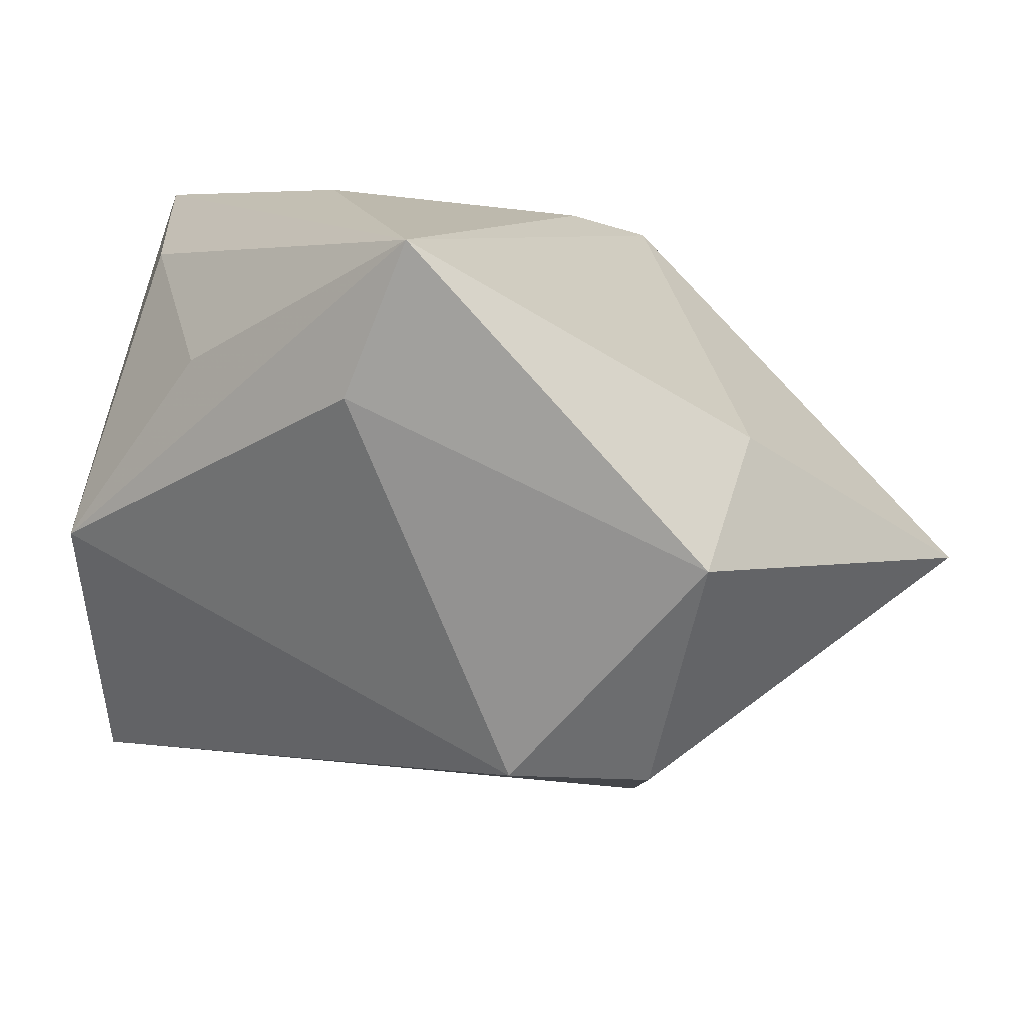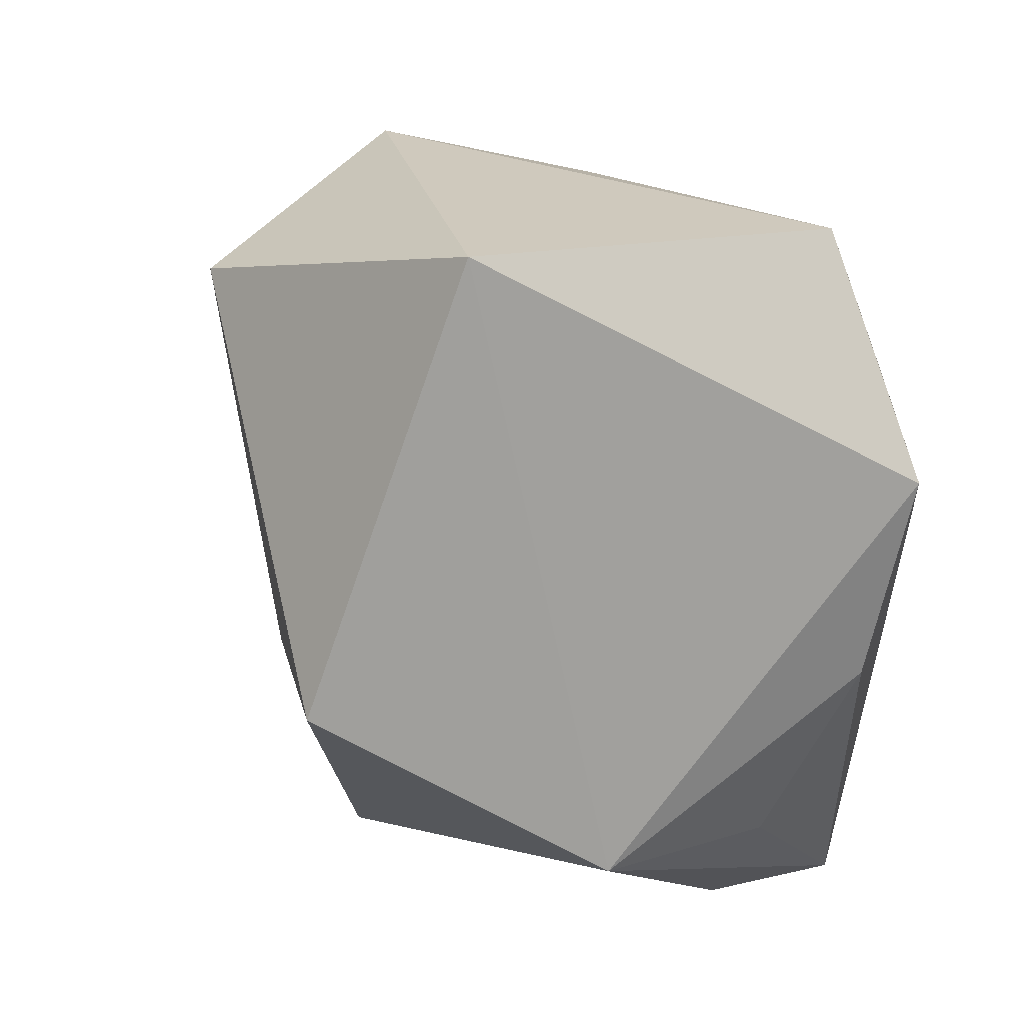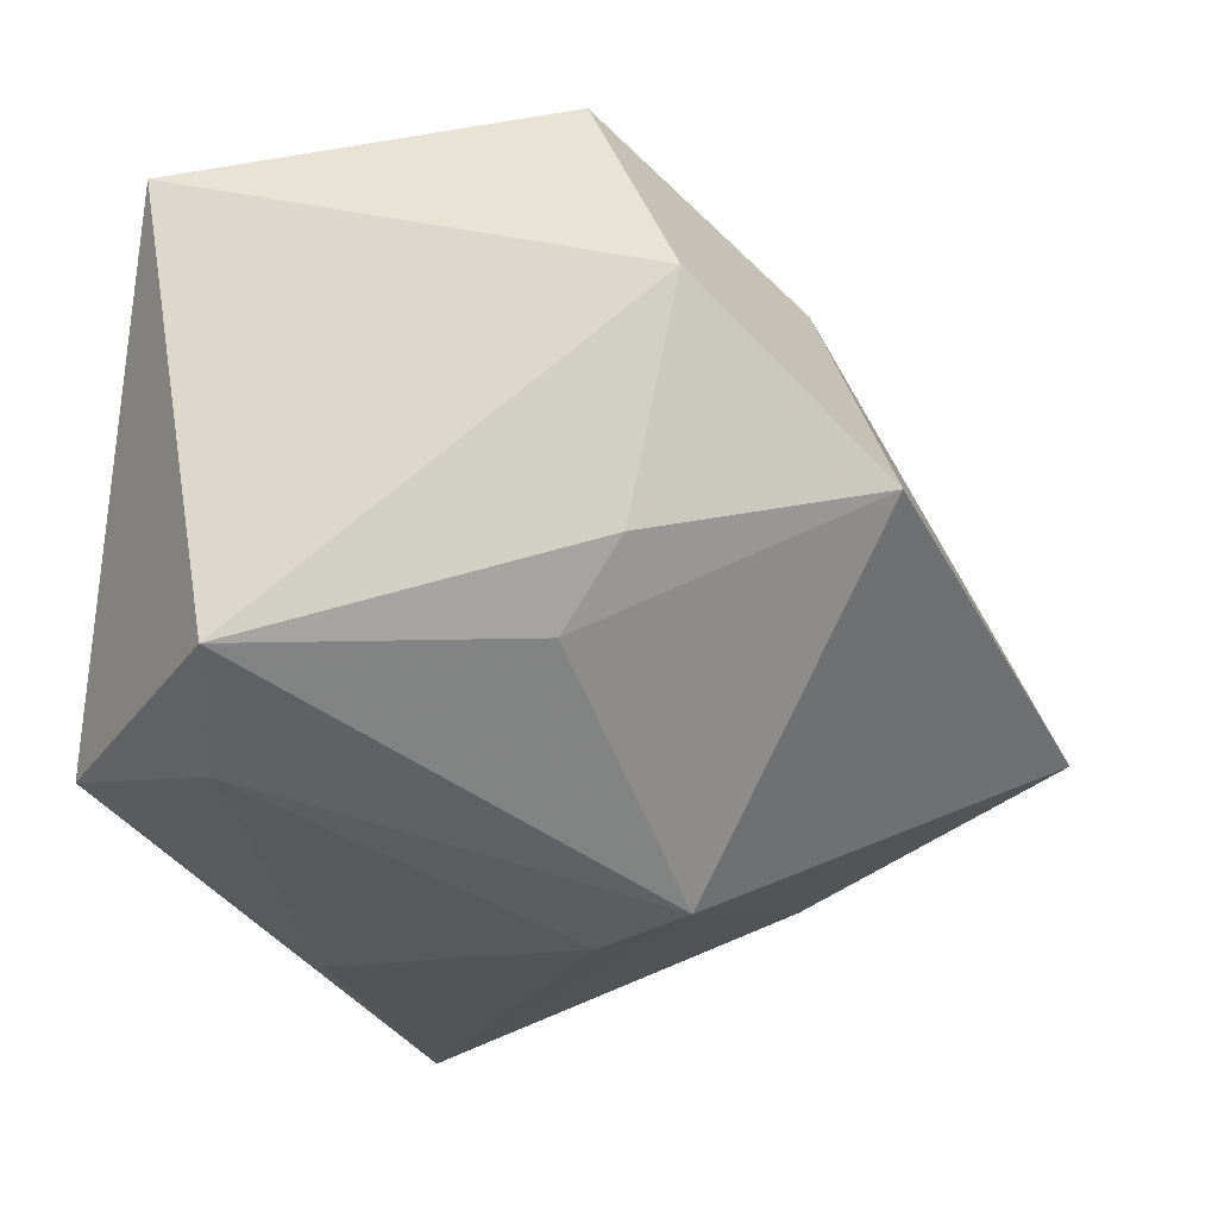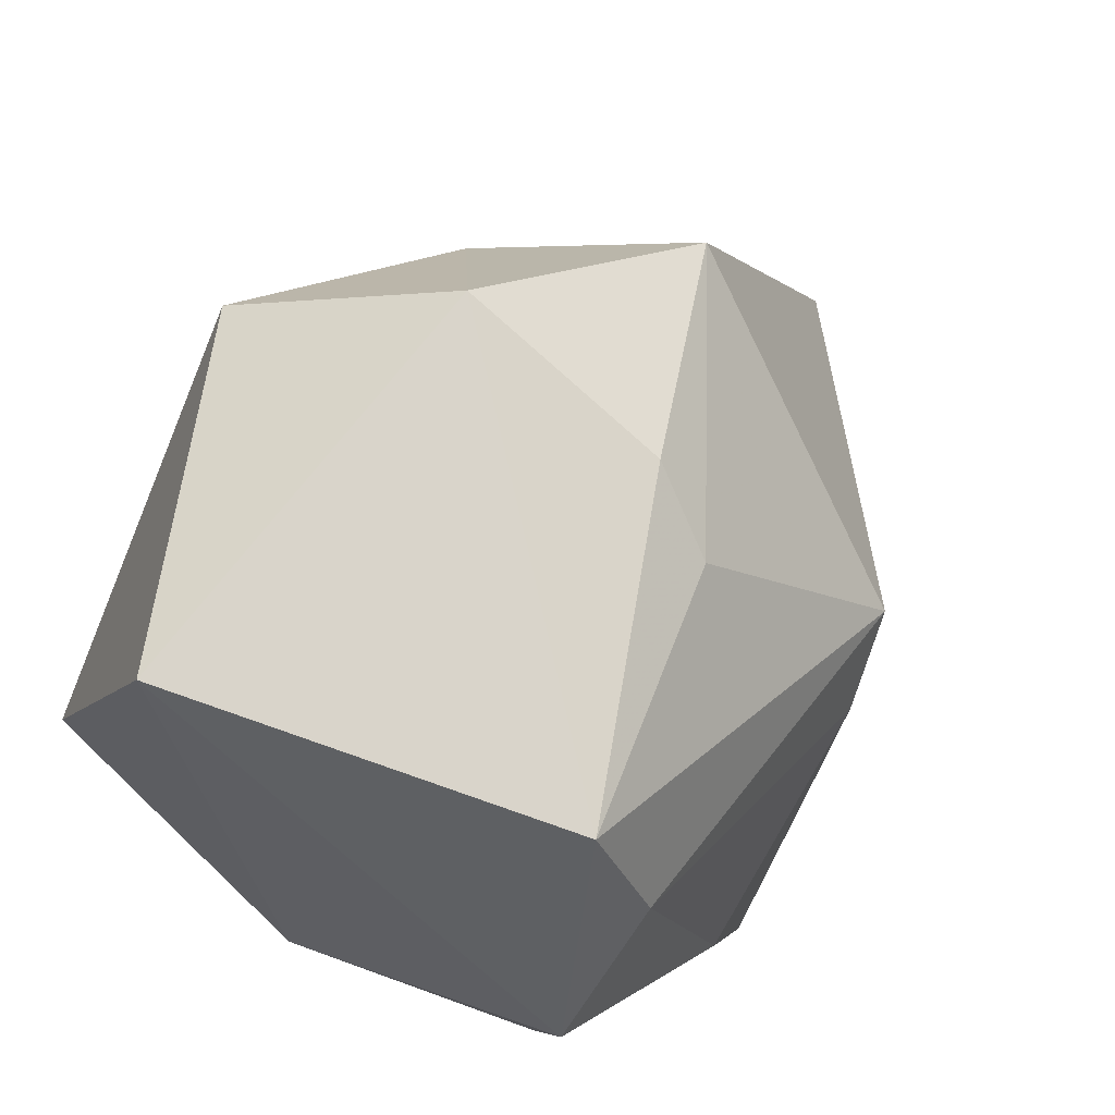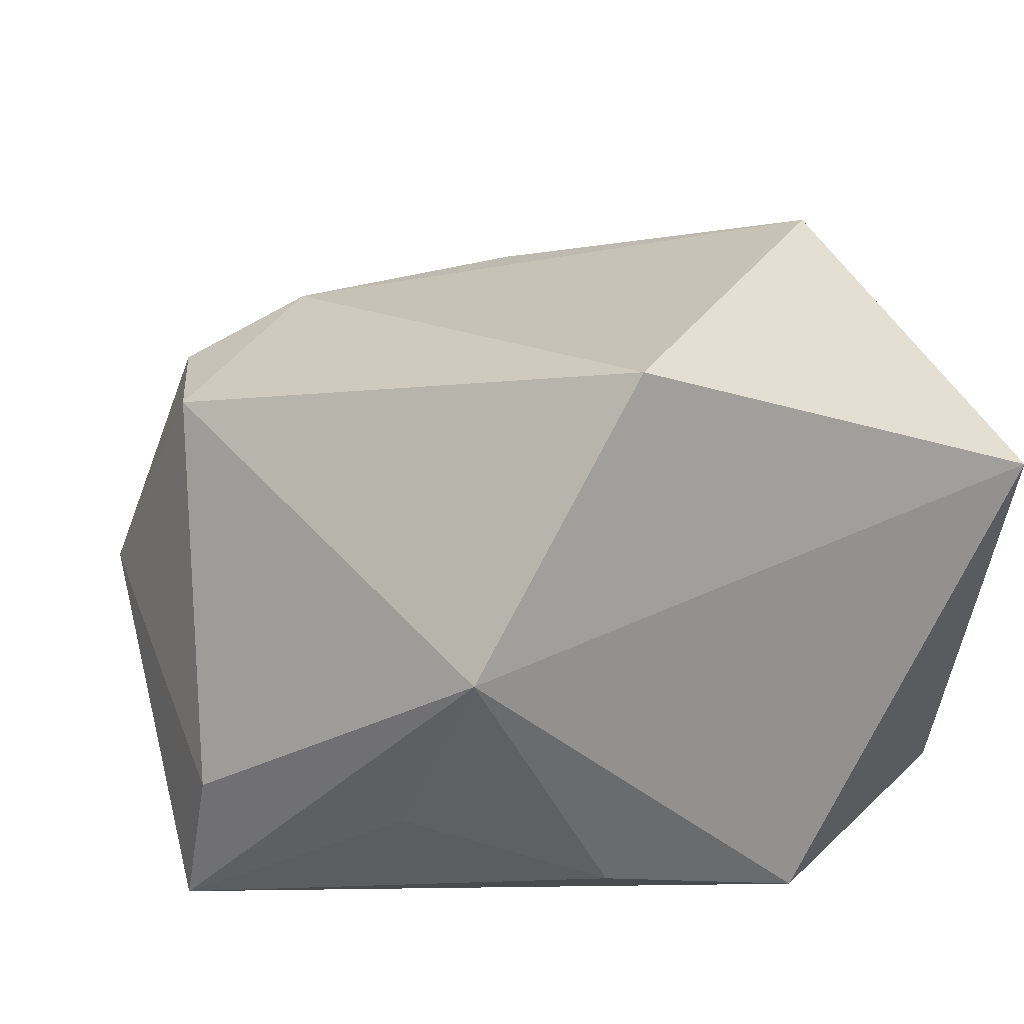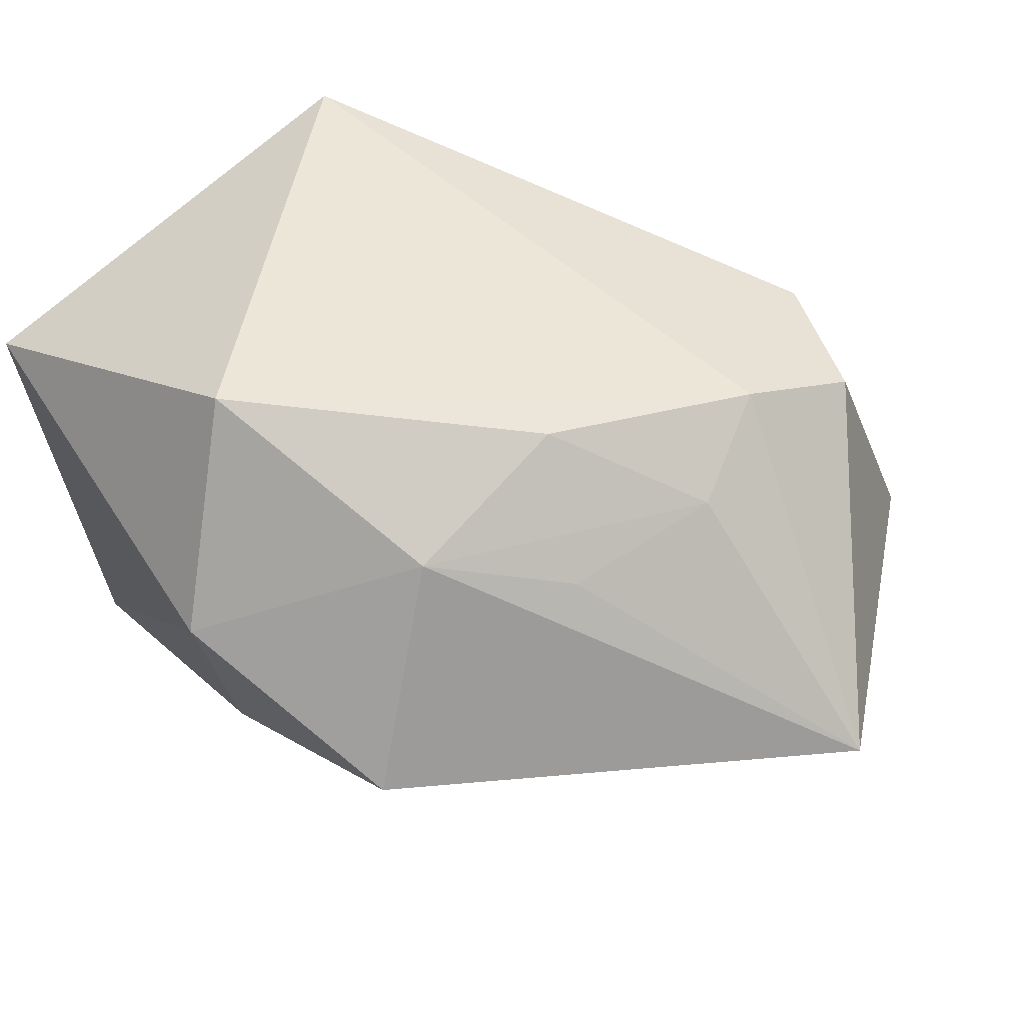
<metadata>
{"format":"obj","ext":"obj","renderer":"f3d","projection":"perspective","resolution":1024,"background":"white","views":[{"elev":-77.0,"azim":171.0,"up":"+Y"},{"elev":22.9,"azim":71.8,"up":"+Y"},{"elev":66.4,"azim":-175.4,"up":"+Y"},{"elev":71.8,"azim":121.6,"up":"+Y"},{"elev":25.8,"azim":71.4,"up":"+Z"},{"elev":48.9,"azim":-122.7,"up":"+Z"}]}
</metadata>
<code>
v 0.006938 -0.04366 -0.03211
v -0.02851 -0.03189 -0.01689
v 0.01048 -0.04197 -0.0165
v 0.02228 0.03789 -0.02131
v 0.03341 -0.004543 -0.02169
v -0.02443 -0.03427 0.01826
v -0.02424 0.02027 0.02147
v -0.009502 0.0003317 -0.03211
v -0.02452 -0.02062 0.02401
v 0.01578 -0.01177 -0.03211
v -0.01051 -0.03769 0.01881
v 0.03503 0.01577 -0.02577
v -0.01005 0.03631 -0.008273
v -0.01775 0.007295 -0.03044
v 0.02671 -0.02451 -0.01456
v 0.03223 -0.001317 0.03424
v -0.03104 -0.01071 0.01873
v -0.02543 -0.04366 -0.005859
v -0.03246 0.03088 -6.383e-05
v 0.02225 0.02359 -0.02715
v 0.03146 0.04147 0.0181
v -0.02044 0.002587 0.02751
v -0.05312 -0.017 -0.004886
v -0.01286 0.04182 0.01335
v 0.03711 -0.01991 0.00609
v -0.03117 0.005926 0.01628
v -0.003472 0.03166 0.03427
v -0.005297 0.03178 -0.01602
f 16 21 27
f 10 12 1
f 25 21 16
f 25 12 21
f 3 1 25
f 24 27 21
f 23 19 14
f 5 1 12
f 12 25 5
f 17 26 23
f 27 24 7
f 7 24 19
f 7 22 27
f 7 19 23
f 23 26 7
f 26 17 7
f 17 22 7
f 23 14 2
f 2 14 1
f 18 1 3
f 18 2 1
f 18 6 23
f 23 2 18
f 10 1 8
f 1 14 8
f 15 25 1
f 1 5 15
f 15 5 25
f 9 22 17
f 23 6 9
f 9 17 23
f 27 22 9
f 16 27 9
f 11 18 3
f 6 18 11
f 3 25 11
f 11 25 16
f 16 9 11
f 11 9 6
f 4 24 21
f 21 12 4
f 19 24 13
f 24 4 13
f 20 4 12
f 20 12 10
f 10 8 20
f 20 8 14
f 14 4 20
f 28 4 14
f 28 13 4
f 28 14 19
f 19 13 28

</code>
